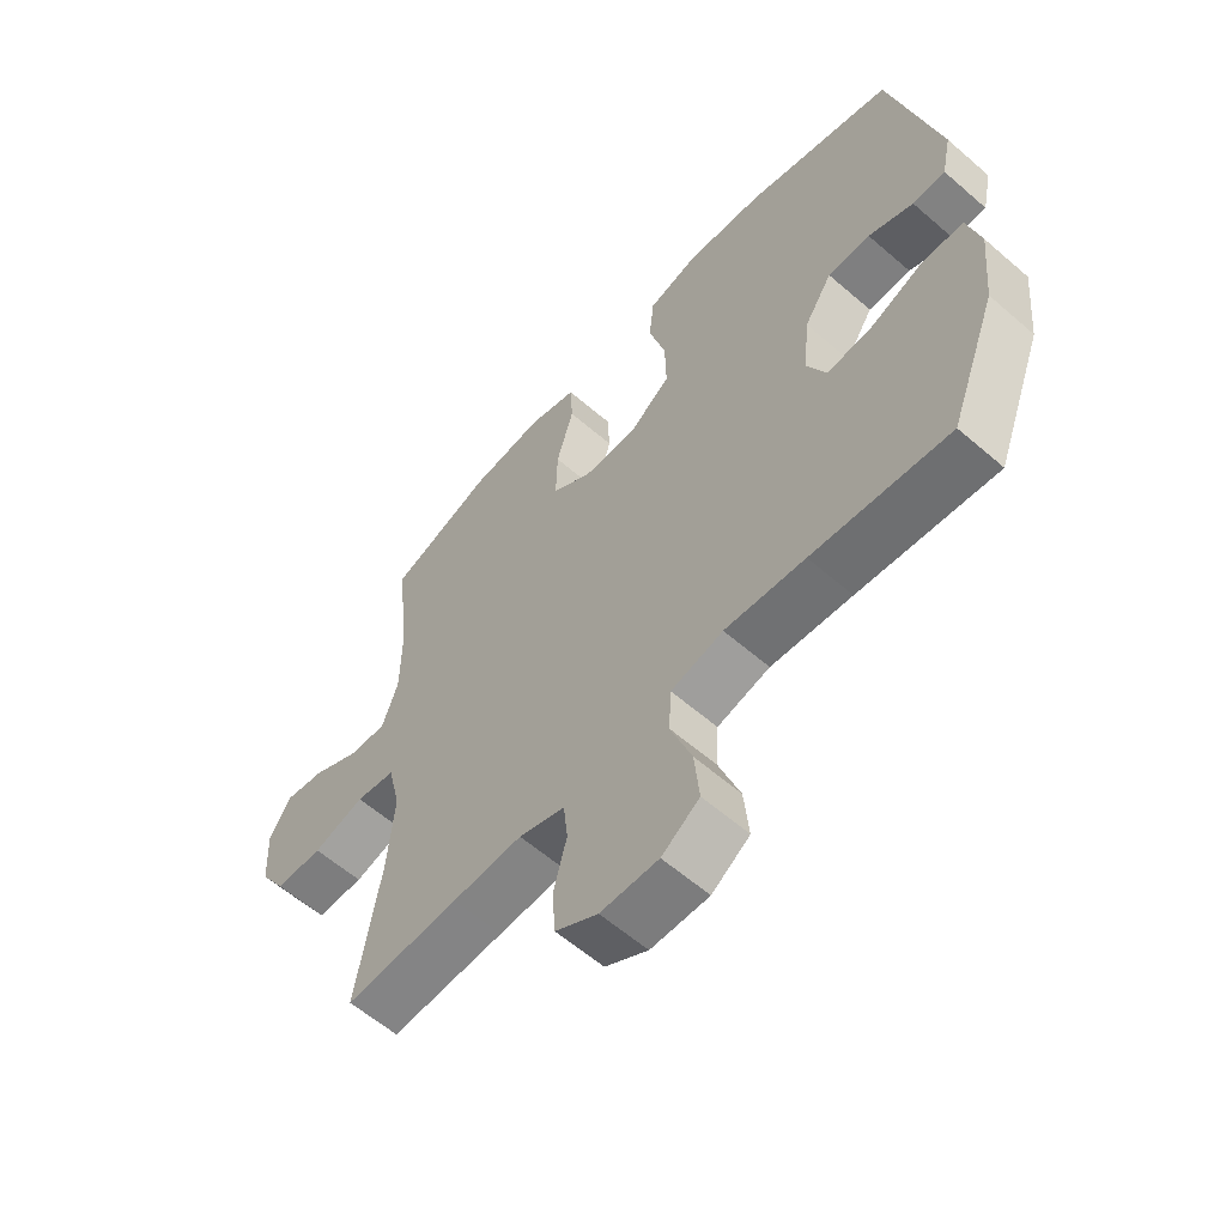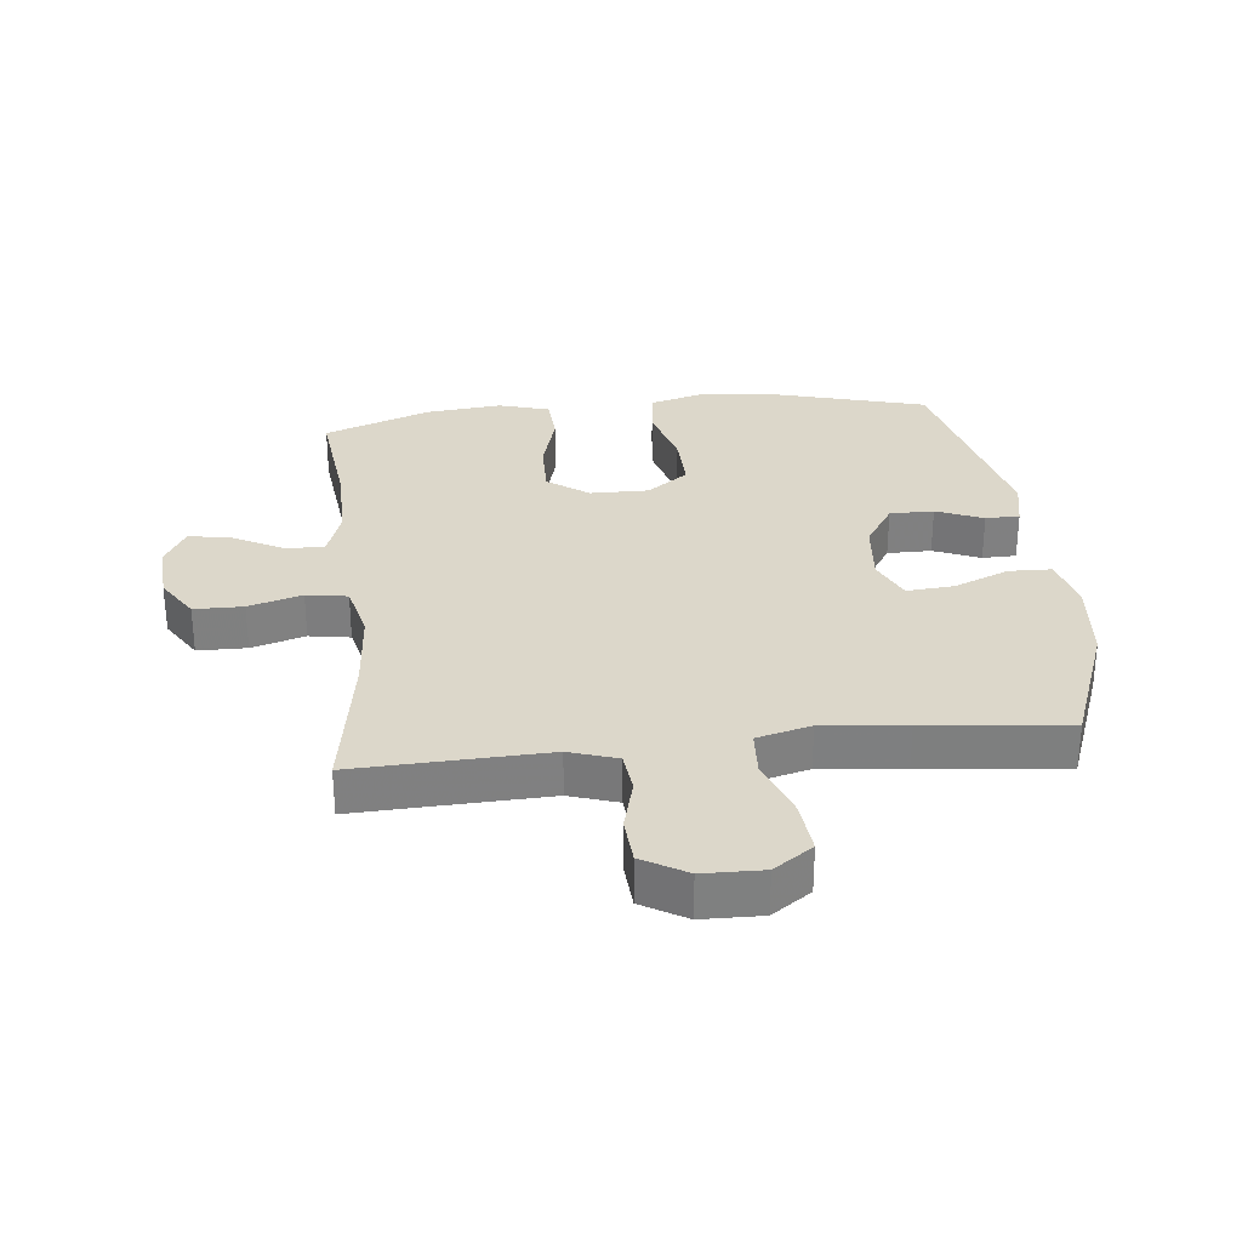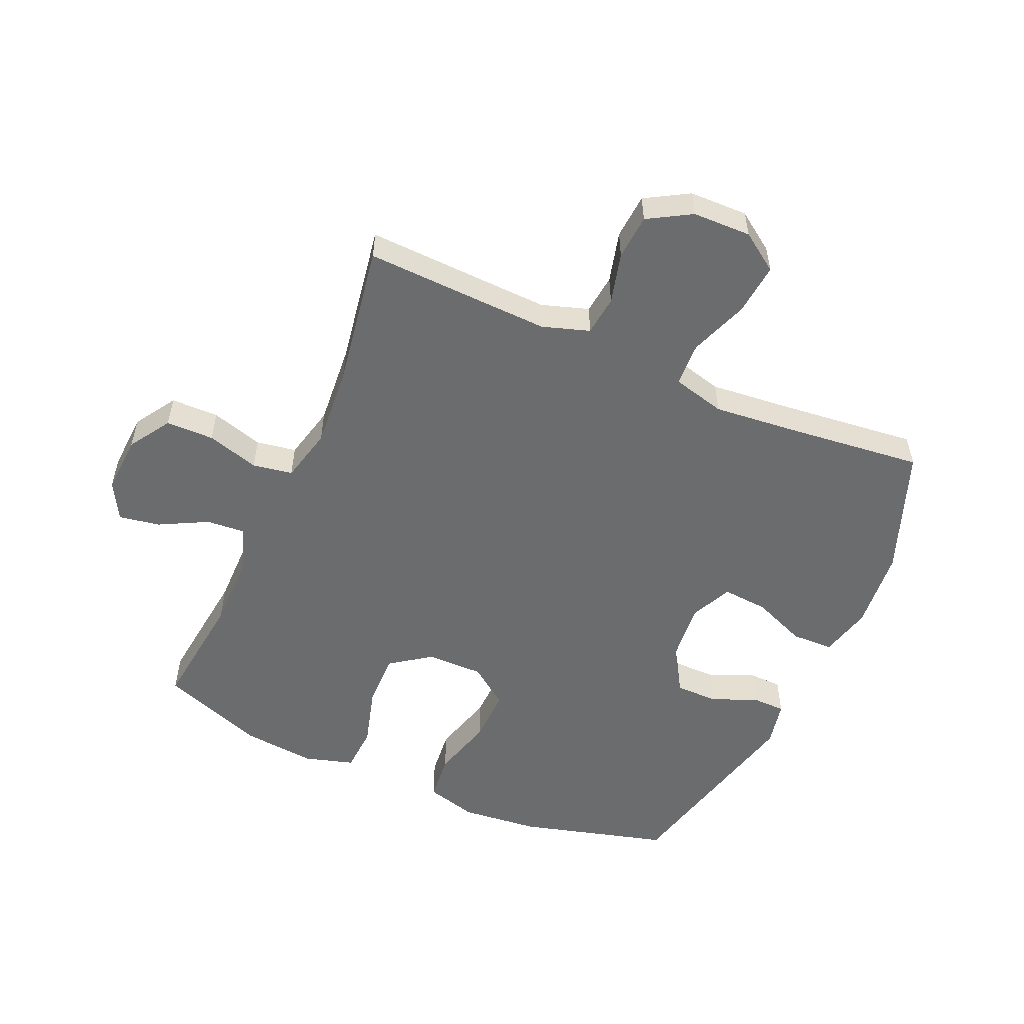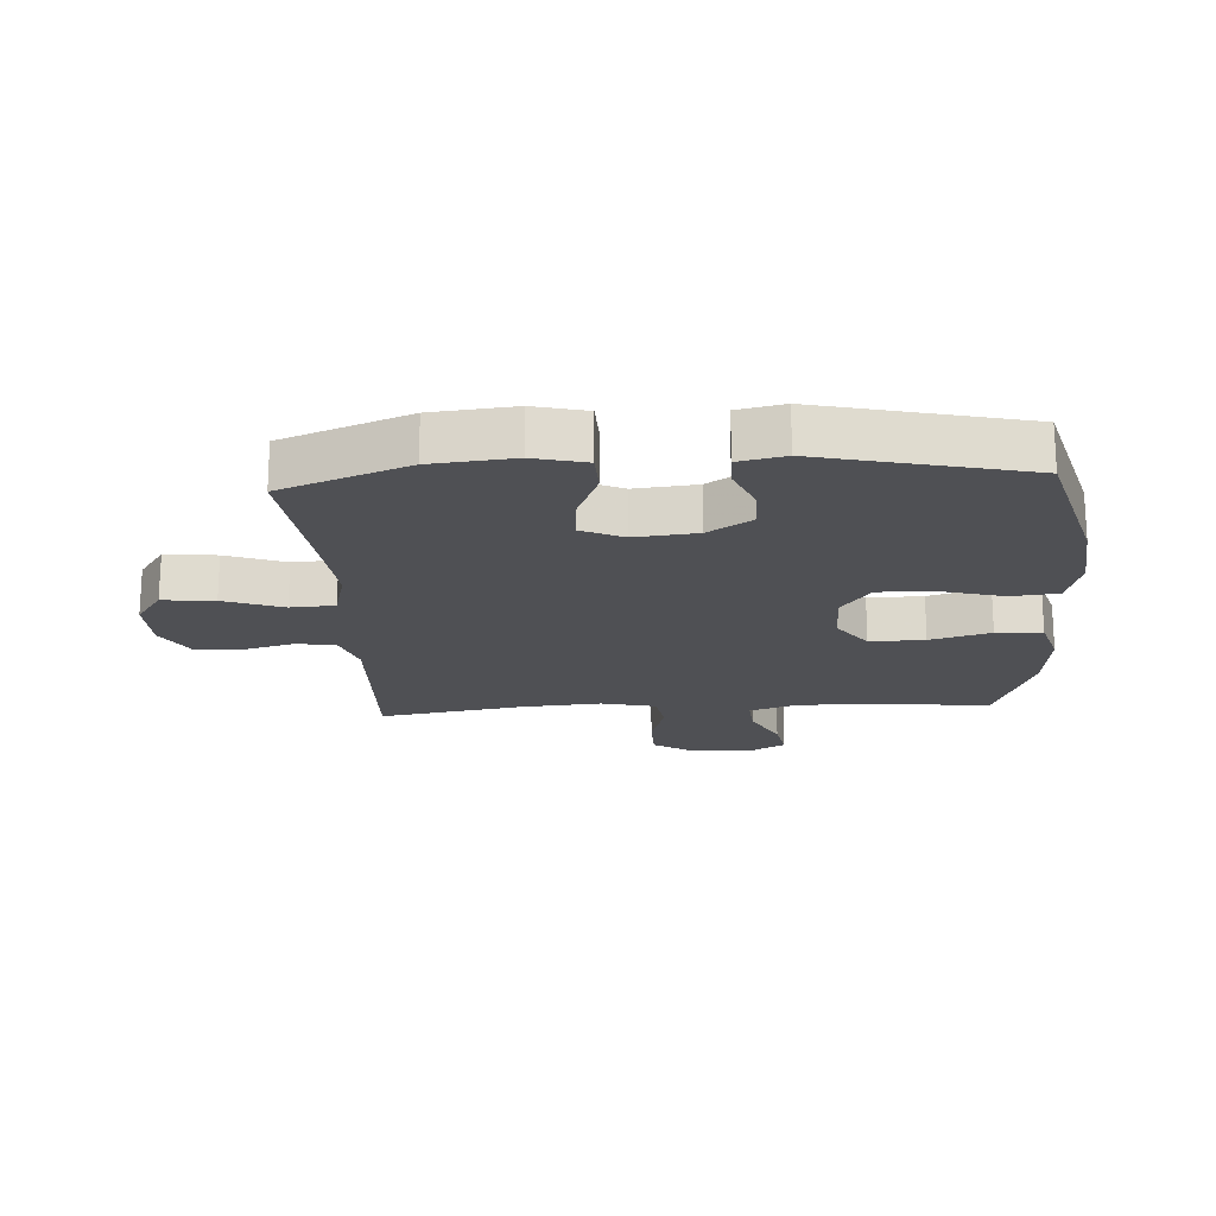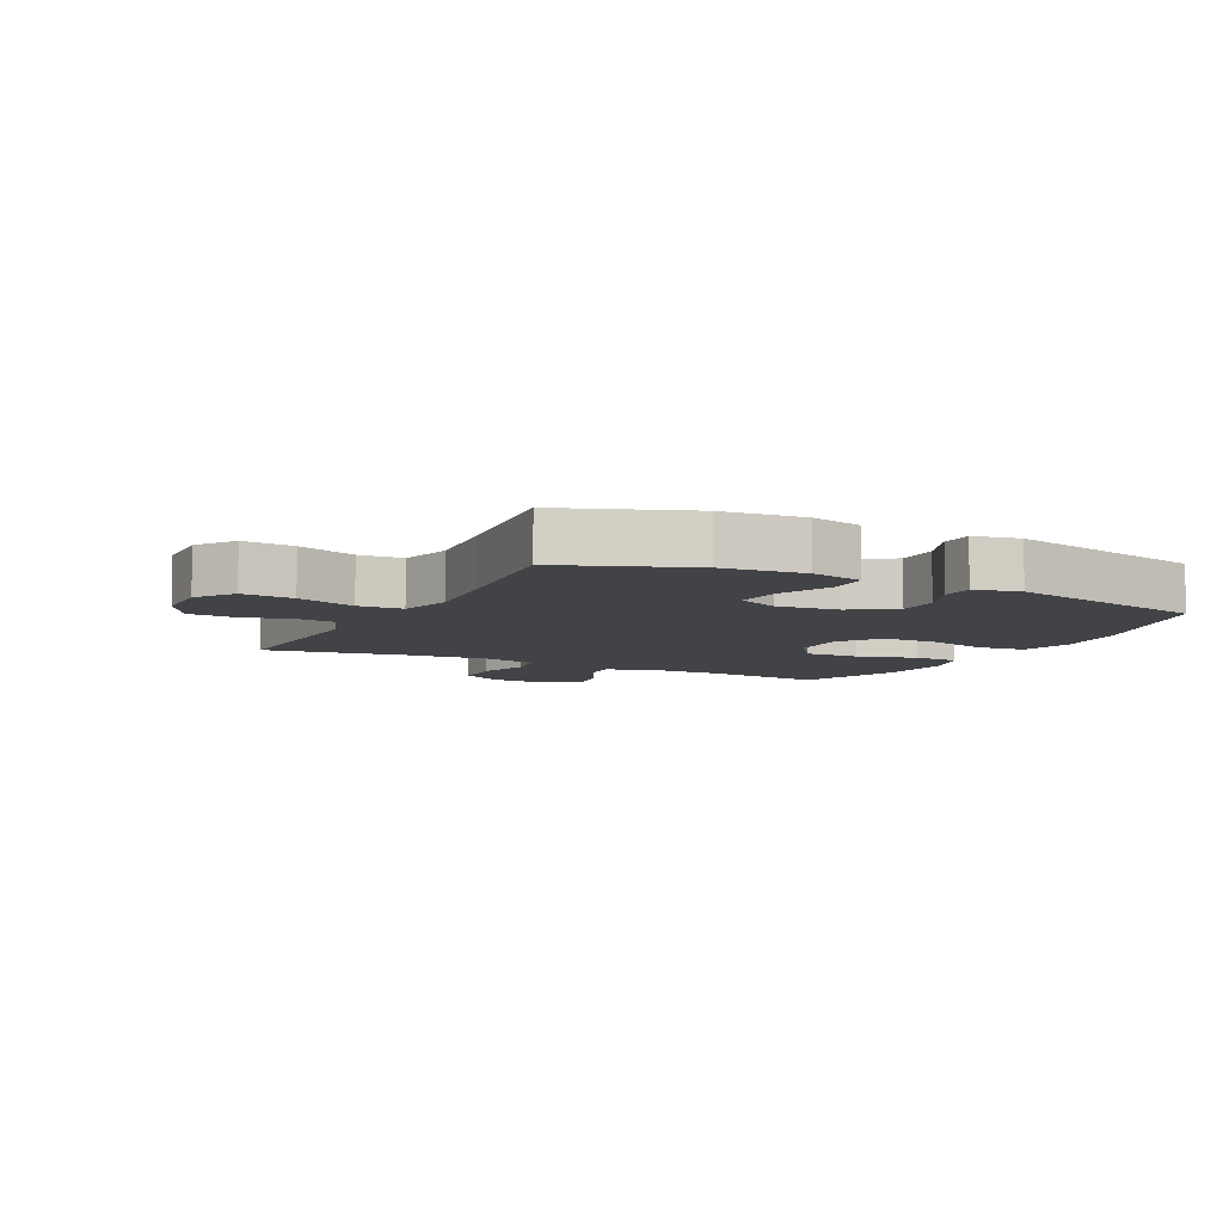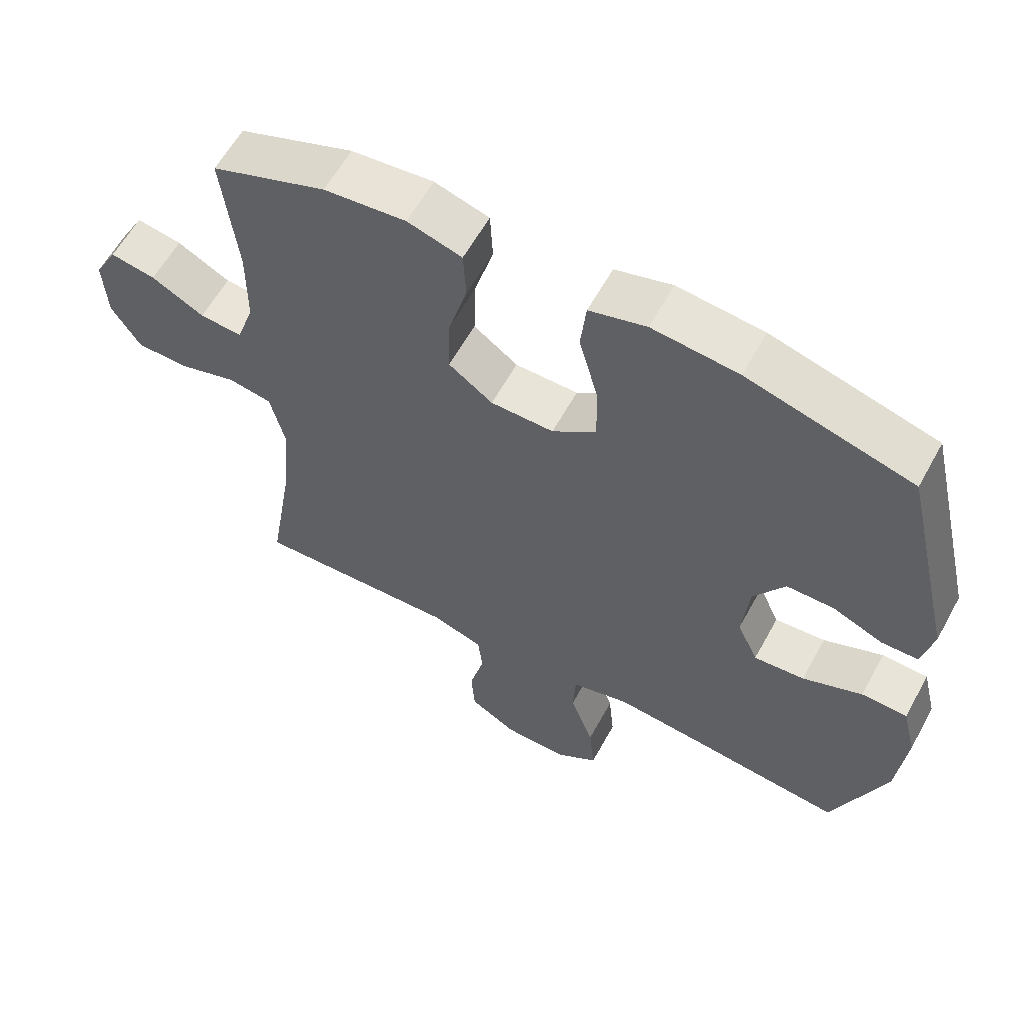
<metadata>
{"format":"obj","ext":"obj","renderer":"f3d","projection":"perspective","resolution":1024,"background":"white","views":[{"elev":-59.8,"azim":-131.6,"up":"+Z"},{"elev":30.4,"azim":173.8,"up":"+Y"},{"elev":-53.6,"azim":156.1,"up":"+Y"},{"elev":-19.2,"azim":-86.5,"up":"+Y"},{"elev":-7.5,"azim":-117.0,"up":"+Y"},{"elev":60.2,"azim":-151.3,"up":"+Z"}]}
</metadata>
<code>
v 0.5 0.07 0.5
v 0.478 0.07 0.306
v 0.479 0.07 0.184
v 0.505 0.07 0.108
v 0.568 0.07 0.113
v 0.646 0.07 0.154
v 0.713 0.07 0.166
v 0.747 0.07 0.105
v 0.742 0.07 0.01
v 0.699 0.07 -0.058
v 0.621 0.07 -0.059
v 0.536 0.07 -0.034
v 0.471 0.07 -0.045
v 0.45 0.07 -0.134
v 0.461 0.07 -0.267
v 0.5 0.07 -0.5
v 0.312 0.07 -0.493
v 0.197 0.07 -0.489
v 0.121 0.07 -0.514
v 0.114 0.07 -0.579
v 0.136 0.07 -0.662
v 0.131 0.07 -0.736
v 0.061 0.07 -0.777
v -0.034 0.07 -0.779
v -0.096 0.07 -0.736
v -0.088 0.07 -0.652
v -0.053 0.07 -0.556
v -0.057 0.07 -0.484
v -0.143 0.07 -0.462
v -0.275 0.07 -0.475
v -0.5 0.07 -0.5
v -0.578 0.07 -0.295
v -0.591 0.07 -0.162
v -0.57 0.07 -0.077
v -0.502 0.07 -0.075
v -0.414 0.07 -0.111
v -0.339 0.07 -0.117
v -0.308 0.07 -0.049
v -0.318 0.07 0.052
v -0.364 0.07 0.123
v -0.434 0.07 0.123
v -0.508 0.07 0.092
v -0.562 0.07 0.093
v -0.578 0.07 0.168
v -0.5 0.07 0.5
v -0.257 0.07 0.567
v -0.13 0.07 0.58
v -0.046 0.07 0.557
v -0.038 0.07 0.48
v -0.066 0.07 0.378
v -0.068 0.07 0.288
v -0.003 0.07 0.24
v 0.09 0.07 0.241
v 0.155 0.07 0.288
v 0.153 0.07 0.377
v 0.125 0.07 0.475
v 0.129 0.07 0.55
v 0.209 0.07 0.574
v 0.33 0.07 0.562
v 0.5 0 0.5
v 0.478 0 0.306
v 0.479 0 0.184
v 0.505 0 0.108
v 0.568 0 0.113
v 0.646 0 0.154
v 0.713 0 0.166
v 0.747 0 0.105
v 0.742 0 0.01
v 0.699 0 -0.058
v 0.621 0 -0.059
v 0.536 0 -0.034
v 0.471 0 -0.045
v 0.45 0 -0.134
v 0.461 0 -0.267
v 0.5 0 -0.5
v 0.312 0 -0.493
v 0.197 0 -0.489
v 0.121 0 -0.514
v 0.114 0 -0.579
v 0.136 0 -0.662
v 0.131 0 -0.736
v 0.061 0 -0.777
v -0.034 0 -0.779
v -0.096 0 -0.736
v -0.088 0 -0.652
v -0.053 0 -0.556
v -0.057 0 -0.484
v -0.143 0 -0.462
v -0.275 0 -0.475
v -0.5 0 -0.5
v -0.578 0 -0.295
v -0.591 0 -0.162
v -0.57 0 -0.077
v -0.502 0 -0.075
v -0.414 0 -0.111
v -0.339 0 -0.117
v -0.308 0 -0.049
v -0.318 0 0.052
v -0.364 0 0.123
v -0.434 0 0.123
v -0.508 0 0.092
v -0.562 0 0.093
v -0.578 0 0.168
v -0.5 0 0.5
v -0.257 0 0.567
v -0.13 0 0.58
v -0.046 0 0.557
v -0.038 0 0.48
v -0.066 0 0.378
v -0.068 0 0.288
v -0.003 0 0.24
v 0.09 0 0.241
v 0.155 0 0.288
v 0.153 0 0.377
v 0.125 0 0.475
v 0.129 0 0.55
v 0.209 0 0.574
v 0.33 0 0.562
f 58 59 1 2
f 55 56 57 58
f 54 55 58 2
f 53 54 2 3
f 52 53 3 4
f 47 48 49 50
f 47 50 51
f 46 47 51
f 45 46 51
f 44 45 51 52
f 41 42 43 44
f 40 41 44 52
f 33 34 35 36
f 33 36 37
f 30 31 32 33
f 29 30 33 37
f 28 29 37 38
f 24 25 26 27
f 24 27 28
f 23 24 28
f 20 21 22 23
f 19 20 23 28
f 18 19 28 38
f 15 16 17
f 14 15 17 18
f 13 14 18 38
f 9 10 11 12
f 5 6 7 8
f 4 5 8 9
f 39 40 52 4
f 12 13 38 39
f 4 9 12 39
f 61 60 118 117
f 117 116 115 114
f 61 117 114 113
f 62 61 113 112
f 63 62 112 111
f 109 108 107 106
f 110 109 106
f 110 106 105
f 110 105 104
f 111 110 104 103
f 103 102 101 100
f 111 103 100 99
f 95 94 93 92
f 96 95 92
f 92 91 90 89
f 96 92 89 88
f 97 96 88 87
f 86 85 84 83
f 87 86 83
f 87 83 82
f 82 81 80 79
f 87 82 79 78
f 97 87 78 77
f 76 75 74
f 77 76 74 73
f 97 77 73 72
f 71 70 69 68
f 67 66 65 64
f 68 67 64 63
f 63 111 99 98
f 98 97 72 71
f 98 71 68 63
f 1 60 61 2
f 2 61 62 3
f 3 62 63 4
f 4 63 64 5
f 5 64 65 6
f 6 65 66 7
f 7 66 67 8
f 8 67 68 9
f 9 68 69 10
f 10 69 70 11
f 11 70 71 12
f 12 71 72 13
f 13 72 73 14
f 14 73 74 15
f 15 74 75 16
f 16 75 76 17
f 17 76 77 18
f 18 77 78 19
f 19 78 79 20
f 20 79 80 21
f 21 80 81 22
f 22 81 82 23
f 23 82 83 24
f 24 83 84 25
f 25 84 85 26
f 26 85 86 27
f 27 86 87 28
f 28 87 88 29
f 29 88 89 30
f 30 89 90 31
f 31 90 91 32
f 32 91 92 33
f 33 92 93 34
f 34 93 94 35
f 35 94 95 36
f 36 95 96 37
f 37 96 97 38
f 38 97 98 39
f 39 98 99 40
f 40 99 100 41
f 41 100 101 42
f 42 101 102 43
f 43 102 103 44
f 44 103 104 45
f 45 104 105 46
f 46 105 106 47
f 47 106 107 48
f 48 107 108 49
f 49 108 109 50
f 50 109 110 51
f 51 110 111 52
f 52 111 112 53
f 53 112 113 54
f 54 113 114 55
f 55 114 115 56
f 56 115 116 57
f 57 116 117 58
f 58 117 118 59
f 59 118 60 1

</code>
